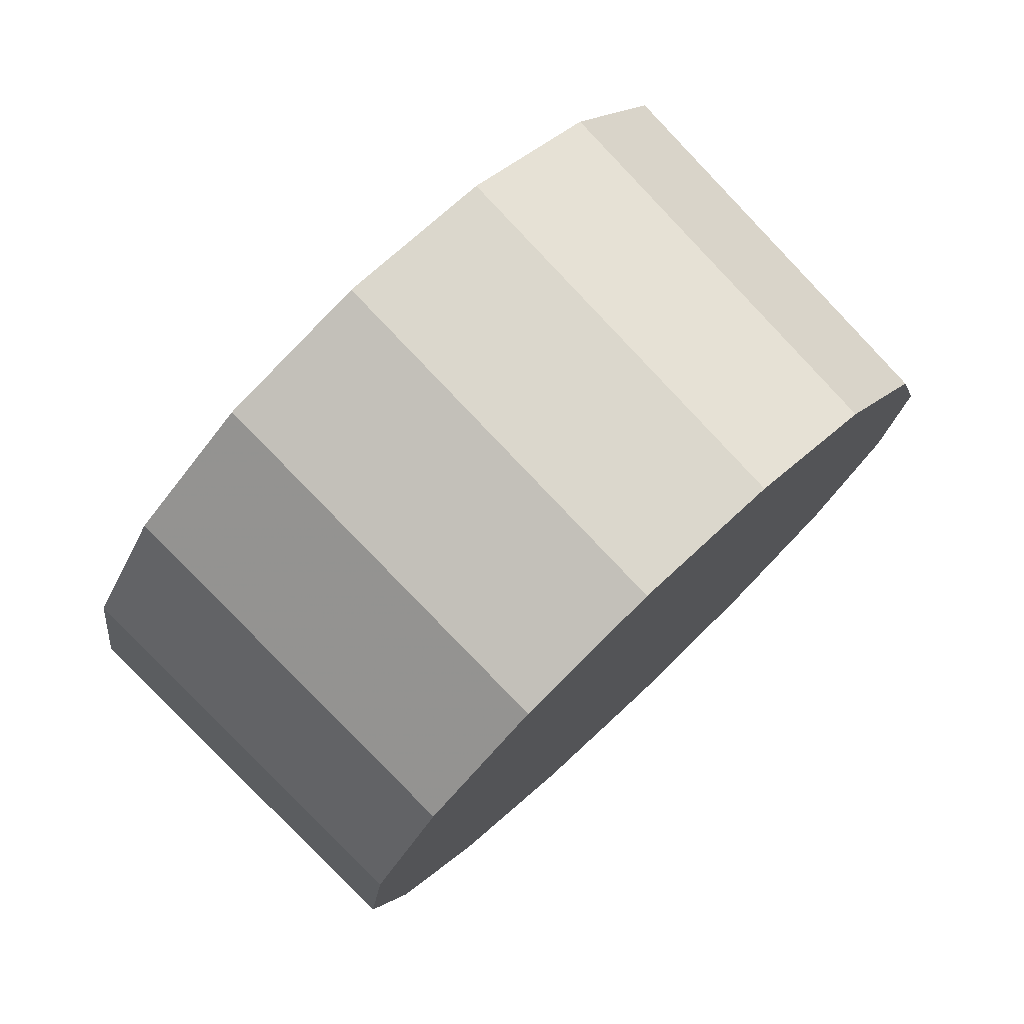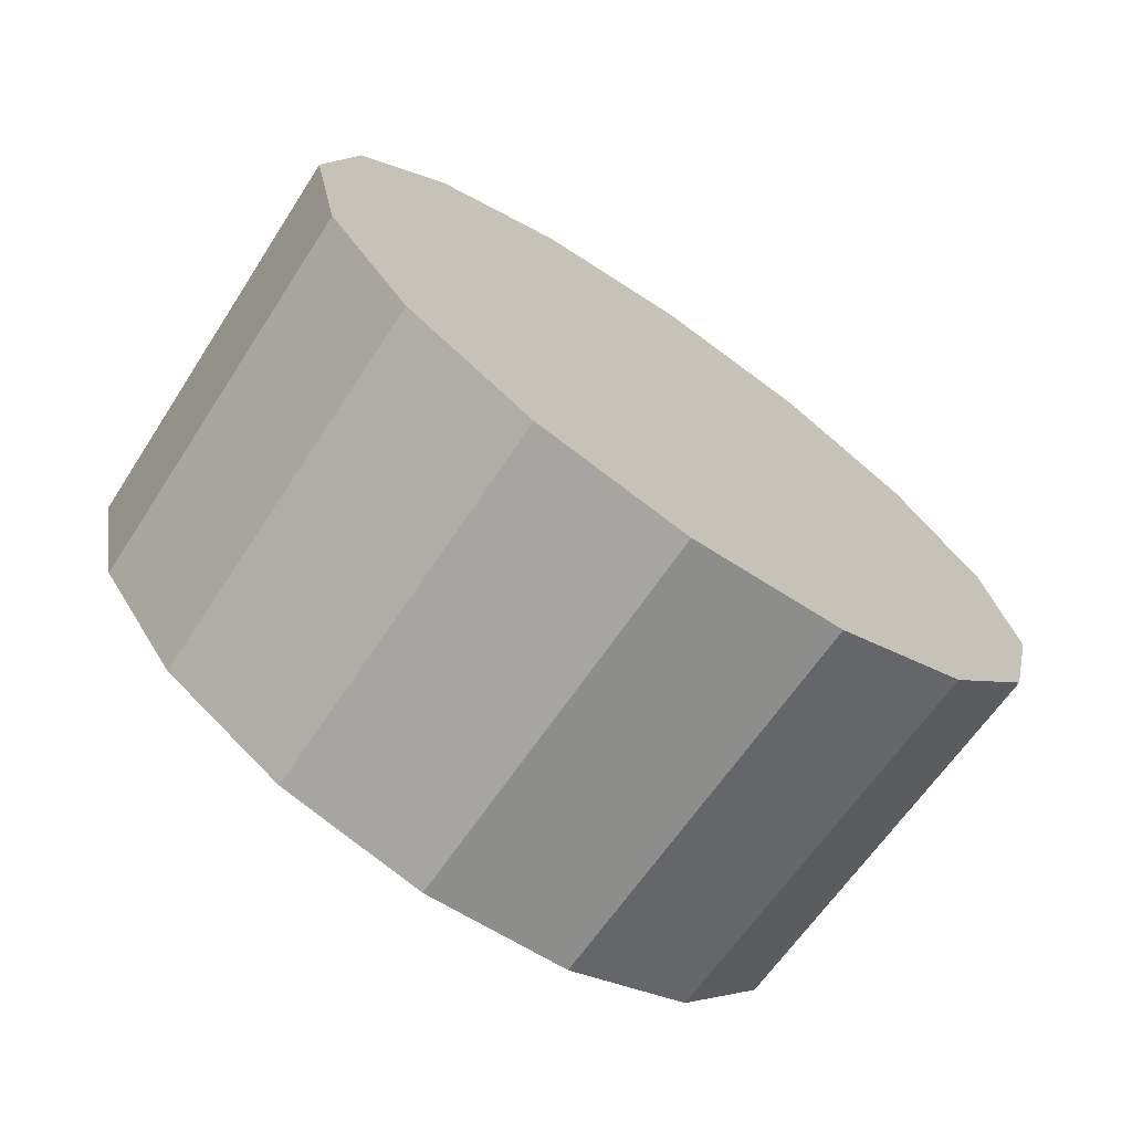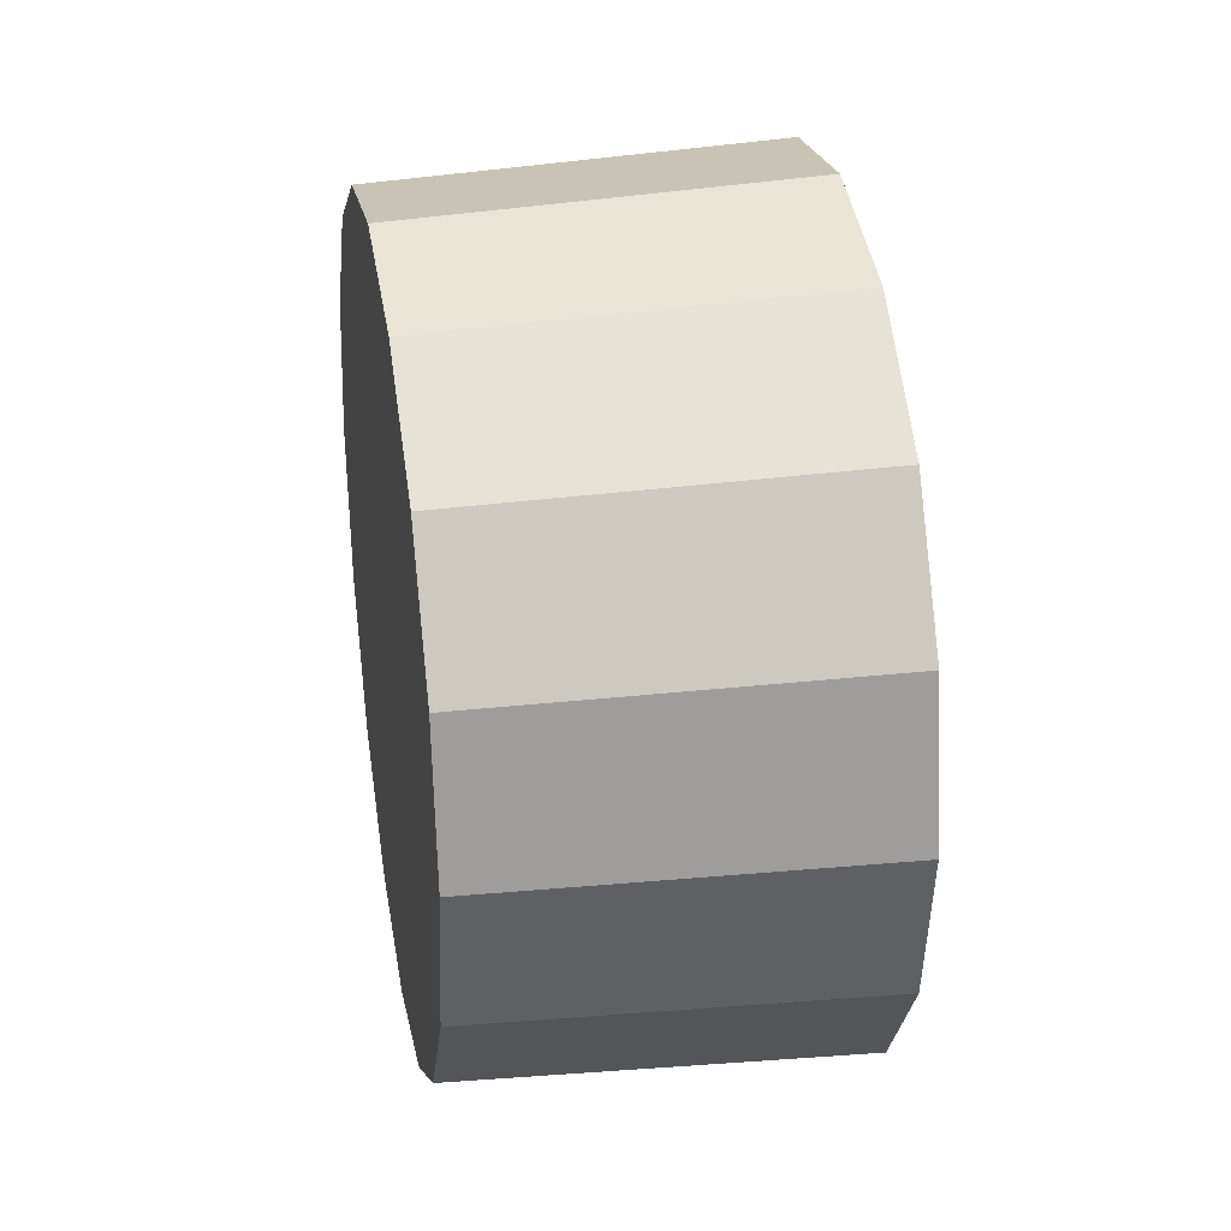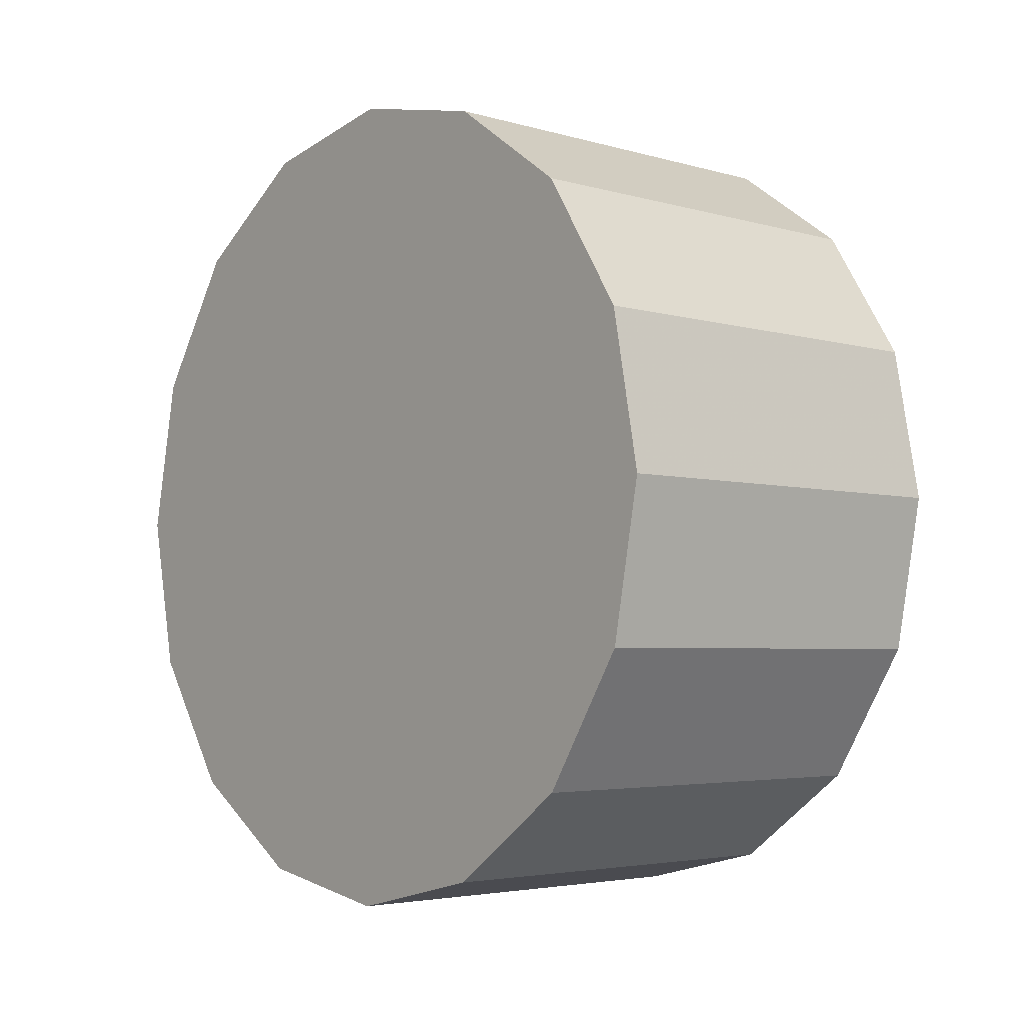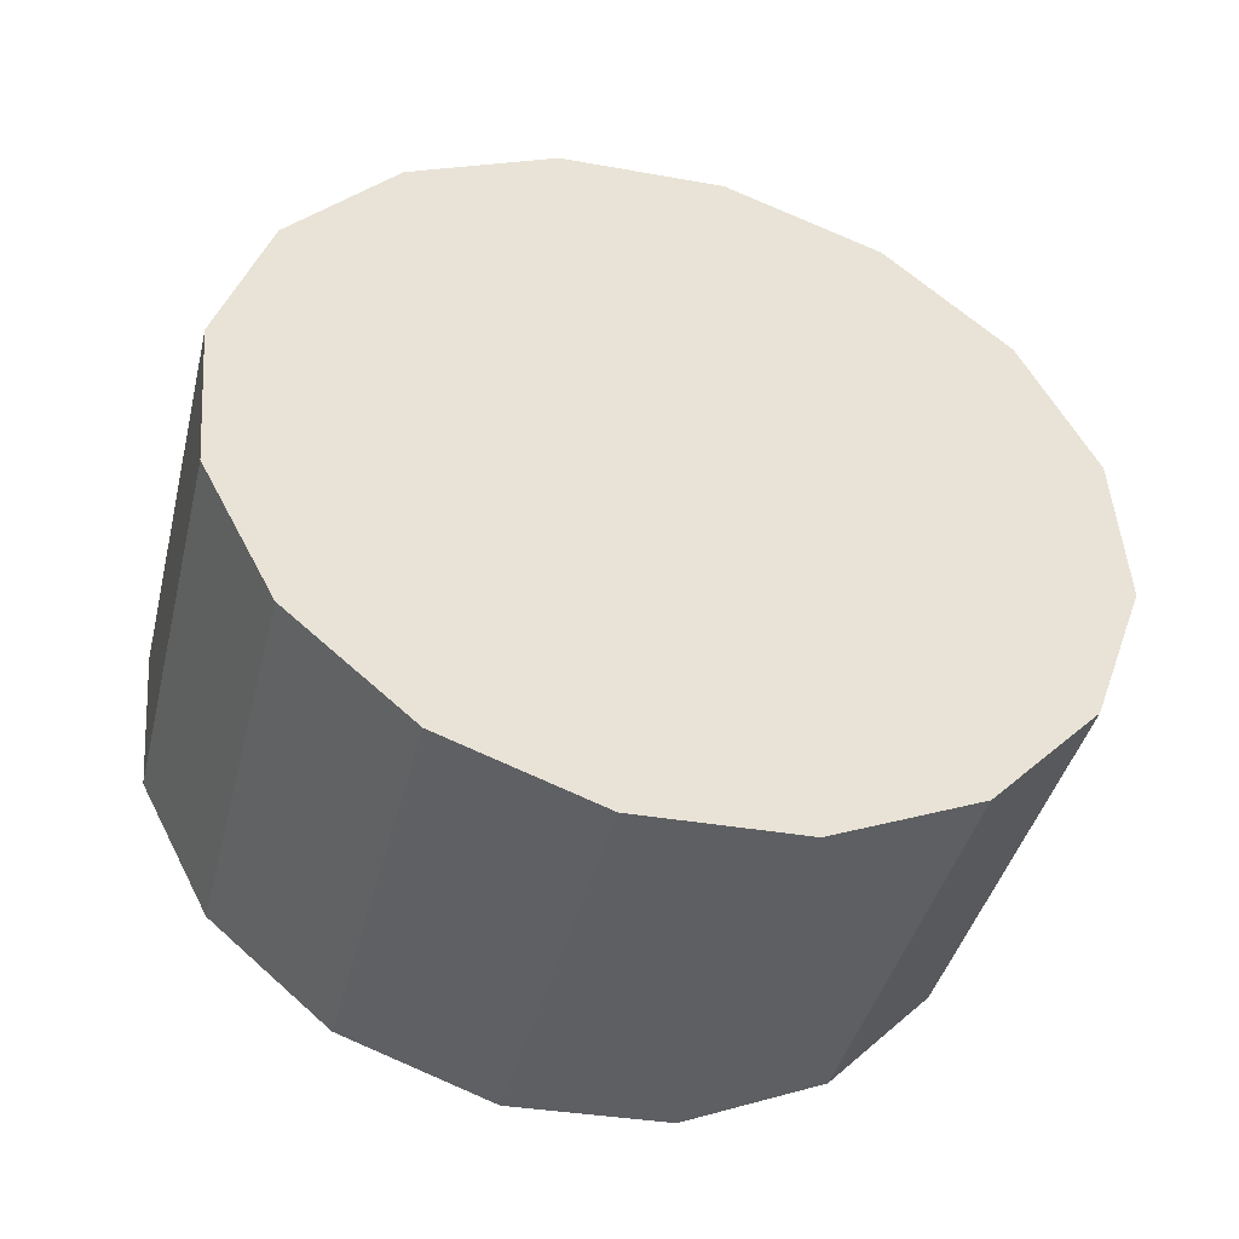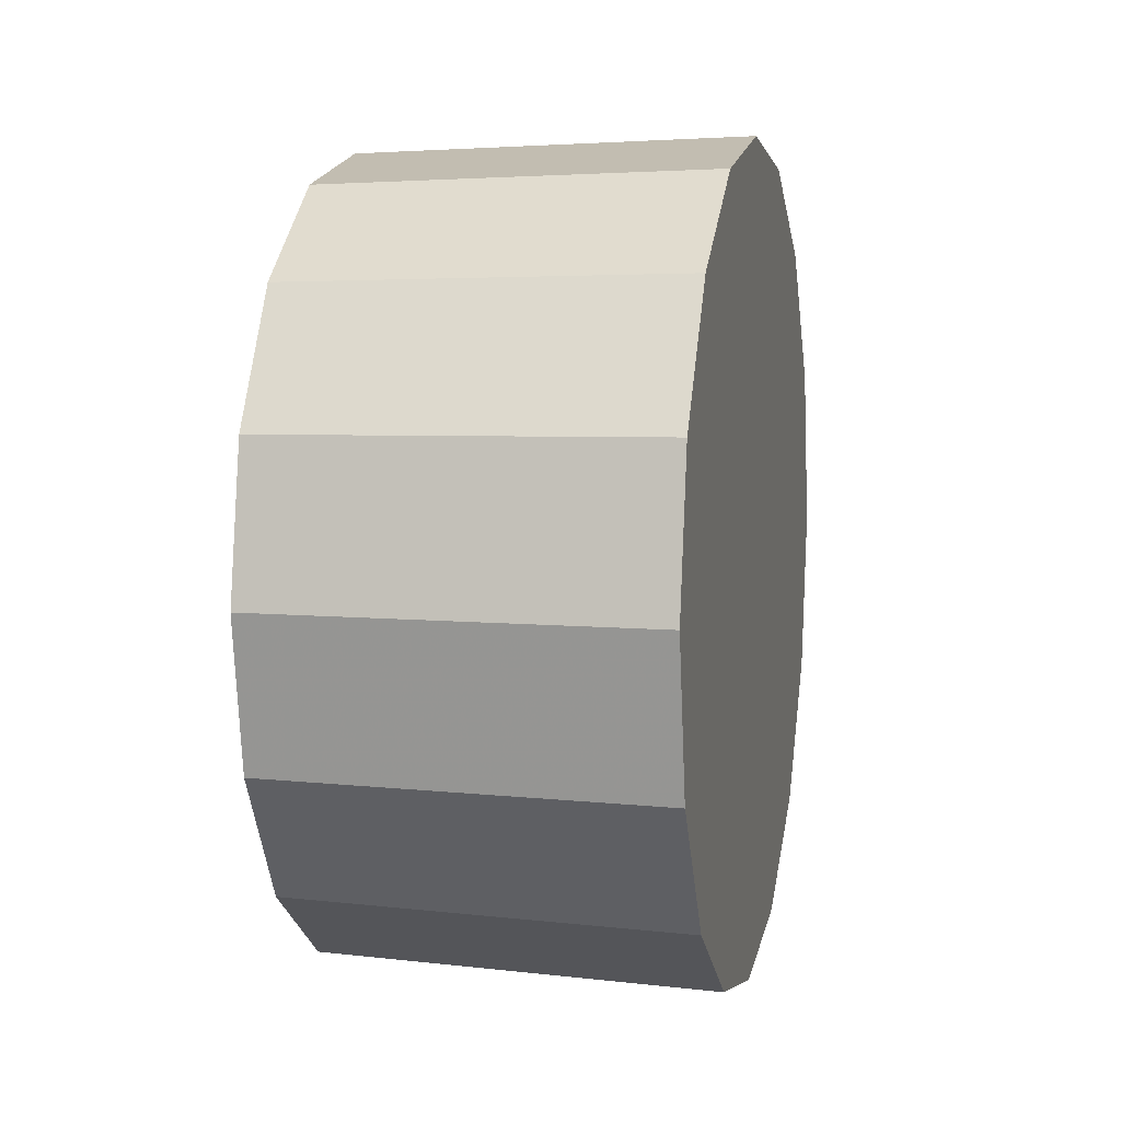
<metadata>
{"format":"obj","ext":"obj","renderer":"f3d","projection":"perspective","resolution":1024,"background":"white","views":[{"elev":-25.8,"azim":-13.6,"up":"+Y"},{"elev":-12.3,"azim":-143.8,"up":"+Y"},{"elev":31.1,"azim":125.4,"up":"+Z"},{"elev":-4.6,"azim":-84.3,"up":"+Z"},{"elev":1.4,"azim":-111.2,"up":"+Y"},{"elev":7.5,"azim":147.2,"up":"+Z"}]}
</metadata>
<code>
v 4.486 2.032 -1.897
v 4.495 2.041 -1.879
v 4.498 2.044 -1.858
v 4.495 2.041 -1.837
v 4.486 2.032 -1.82
v 4.474 2.02 -1.808
v 4.459 2.005 -1.804
v 4.444 1.99 -1.808
v 4.432 1.978 -1.82
v 4.423 1.97 -1.837
v 4.42 1.967 -1.858
v 4.423 1.97 -1.879
v 4.432 1.978 -1.897
v 4.444 1.99 -1.909
v 4.459 2.005 -1.913
v 4.474 2.02 -1.909
v 4.459 2.005 -1.858
v 4.459 2.005 -1.858
v 4.459 2.005 -1.858
v 4.459 2.005 -1.858
v 4.459 2.005 -1.858
v 4.459 2.005 -1.858
v 4.459 2.005 -1.858
v 4.459 2.005 -1.858
v 4.459 2.005 -1.858
v 4.459 2.005 -1.858
v 4.459 2.005 -1.858
v 4.459 2.005 -1.858
v 4.459 2.005 -1.858
v 4.459 2.005 -1.858
v 4.459 2.005 -1.858
v 4.459 2.005 -1.858
v 4.522 1.994 -1.895
v 4.53 2.002 -1.878
v 4.533 2.005 -1.858
v 4.53 2.002 -1.838
v 4.522 1.994 -1.821
v 4.51 1.982 -1.81
v 4.496 1.968 -1.806
v 4.482 1.954 -1.81
v 4.47 1.942 -1.821
v 4.462 1.934 -1.838
v 4.459 1.931 -1.858
v 4.462 1.934 -1.878
v 4.47 1.942 -1.895
v 4.482 1.954 -1.907
v 4.496 1.968 -1.911
v 4.51 1.982 -1.907
v 4.496 1.968 -1.858
v 4.496 1.968 -1.858
v 4.496 1.968 -1.858
v 4.496 1.968 -1.858
v 4.496 1.968 -1.858
v 4.496 1.968 -1.858
v 4.496 1.968 -1.858
v 4.496 1.968 -1.858
v 4.496 1.968 -1.858
v 4.496 1.968 -1.858
v 4.496 1.968 -1.858
v 4.496 1.968 -1.858
v 4.496 1.968 -1.858
v 4.496 1.968 -1.858
v 4.496 1.968 -1.858
v 4.496 1.968 -1.858
f 33 34 49
f 49 34 50
f 34 35 50
f 50 35 51
f 35 36 51
f 51 36 52
f 36 37 52
f 52 37 53
f 37 38 53
f 53 38 54
f 38 39 54
f 54 39 55
f 39 40 55
f 55 40 56
f 40 41 56
f 56 41 57
f 41 42 57
f 57 42 58
f 42 43 58
f 58 43 59
f 43 44 59
f 59 44 60
f 44 45 60
f 60 45 61
f 45 46 61
f 61 46 62
f 46 47 62
f 62 47 63
f 47 48 63
f 63 48 64
f 48 33 64
f 64 33 49
f 2 1 17
f 2 17 18
f 3 2 18
f 3 18 19
f 4 3 19
f 4 19 20
f 5 4 20
f 5 20 21
f 6 5 21
f 6 21 22
f 7 6 22
f 7 22 23
f 8 7 23
f 8 23 24
f 9 8 24
f 9 24 25
f 10 9 25
f 10 25 26
f 11 10 26
f 11 26 27
f 12 11 27
f 12 27 28
f 13 12 28
f 13 28 29
f 14 13 29
f 14 29 30
f 15 14 30
f 15 30 31
f 16 15 31
f 16 31 32
f 1 16 32
f 1 32 17
f 49 50 17
f 17 50 18
f 50 51 18
f 18 51 19
f 51 52 19
f 19 52 20
f 52 53 20
f 20 53 21
f 53 54 21
f 21 54 22
f 54 55 22
f 22 55 23
f 55 56 23
f 23 56 24
f 56 57 24
f 24 57 25
f 57 58 25
f 25 58 26
f 58 59 26
f 26 59 27
f 59 60 27
f 27 60 28
f 60 61 28
f 28 61 29
f 61 62 29
f 29 62 30
f 62 63 30
f 30 63 31
f 63 64 31
f 31 64 32
f 64 49 32
f 32 49 17
f 1 2 33
f 33 2 34
f 2 3 34
f 34 3 35
f 3 4 35
f 35 4 36
f 4 5 36
f 36 5 37
f 5 6 37
f 37 6 38
f 6 7 38
f 38 7 39
f 7 8 39
f 39 8 40
f 8 9 40
f 40 9 41
f 9 10 41
f 41 10 42
f 10 11 42
f 42 11 43
f 11 12 43
f 43 12 44
f 12 13 44
f 44 13 45
f 13 14 45
f 45 14 46
f 14 15 46
f 46 15 47
f 15 16 47
f 47 16 48
f 16 1 48
f 48 1 33

</code>
